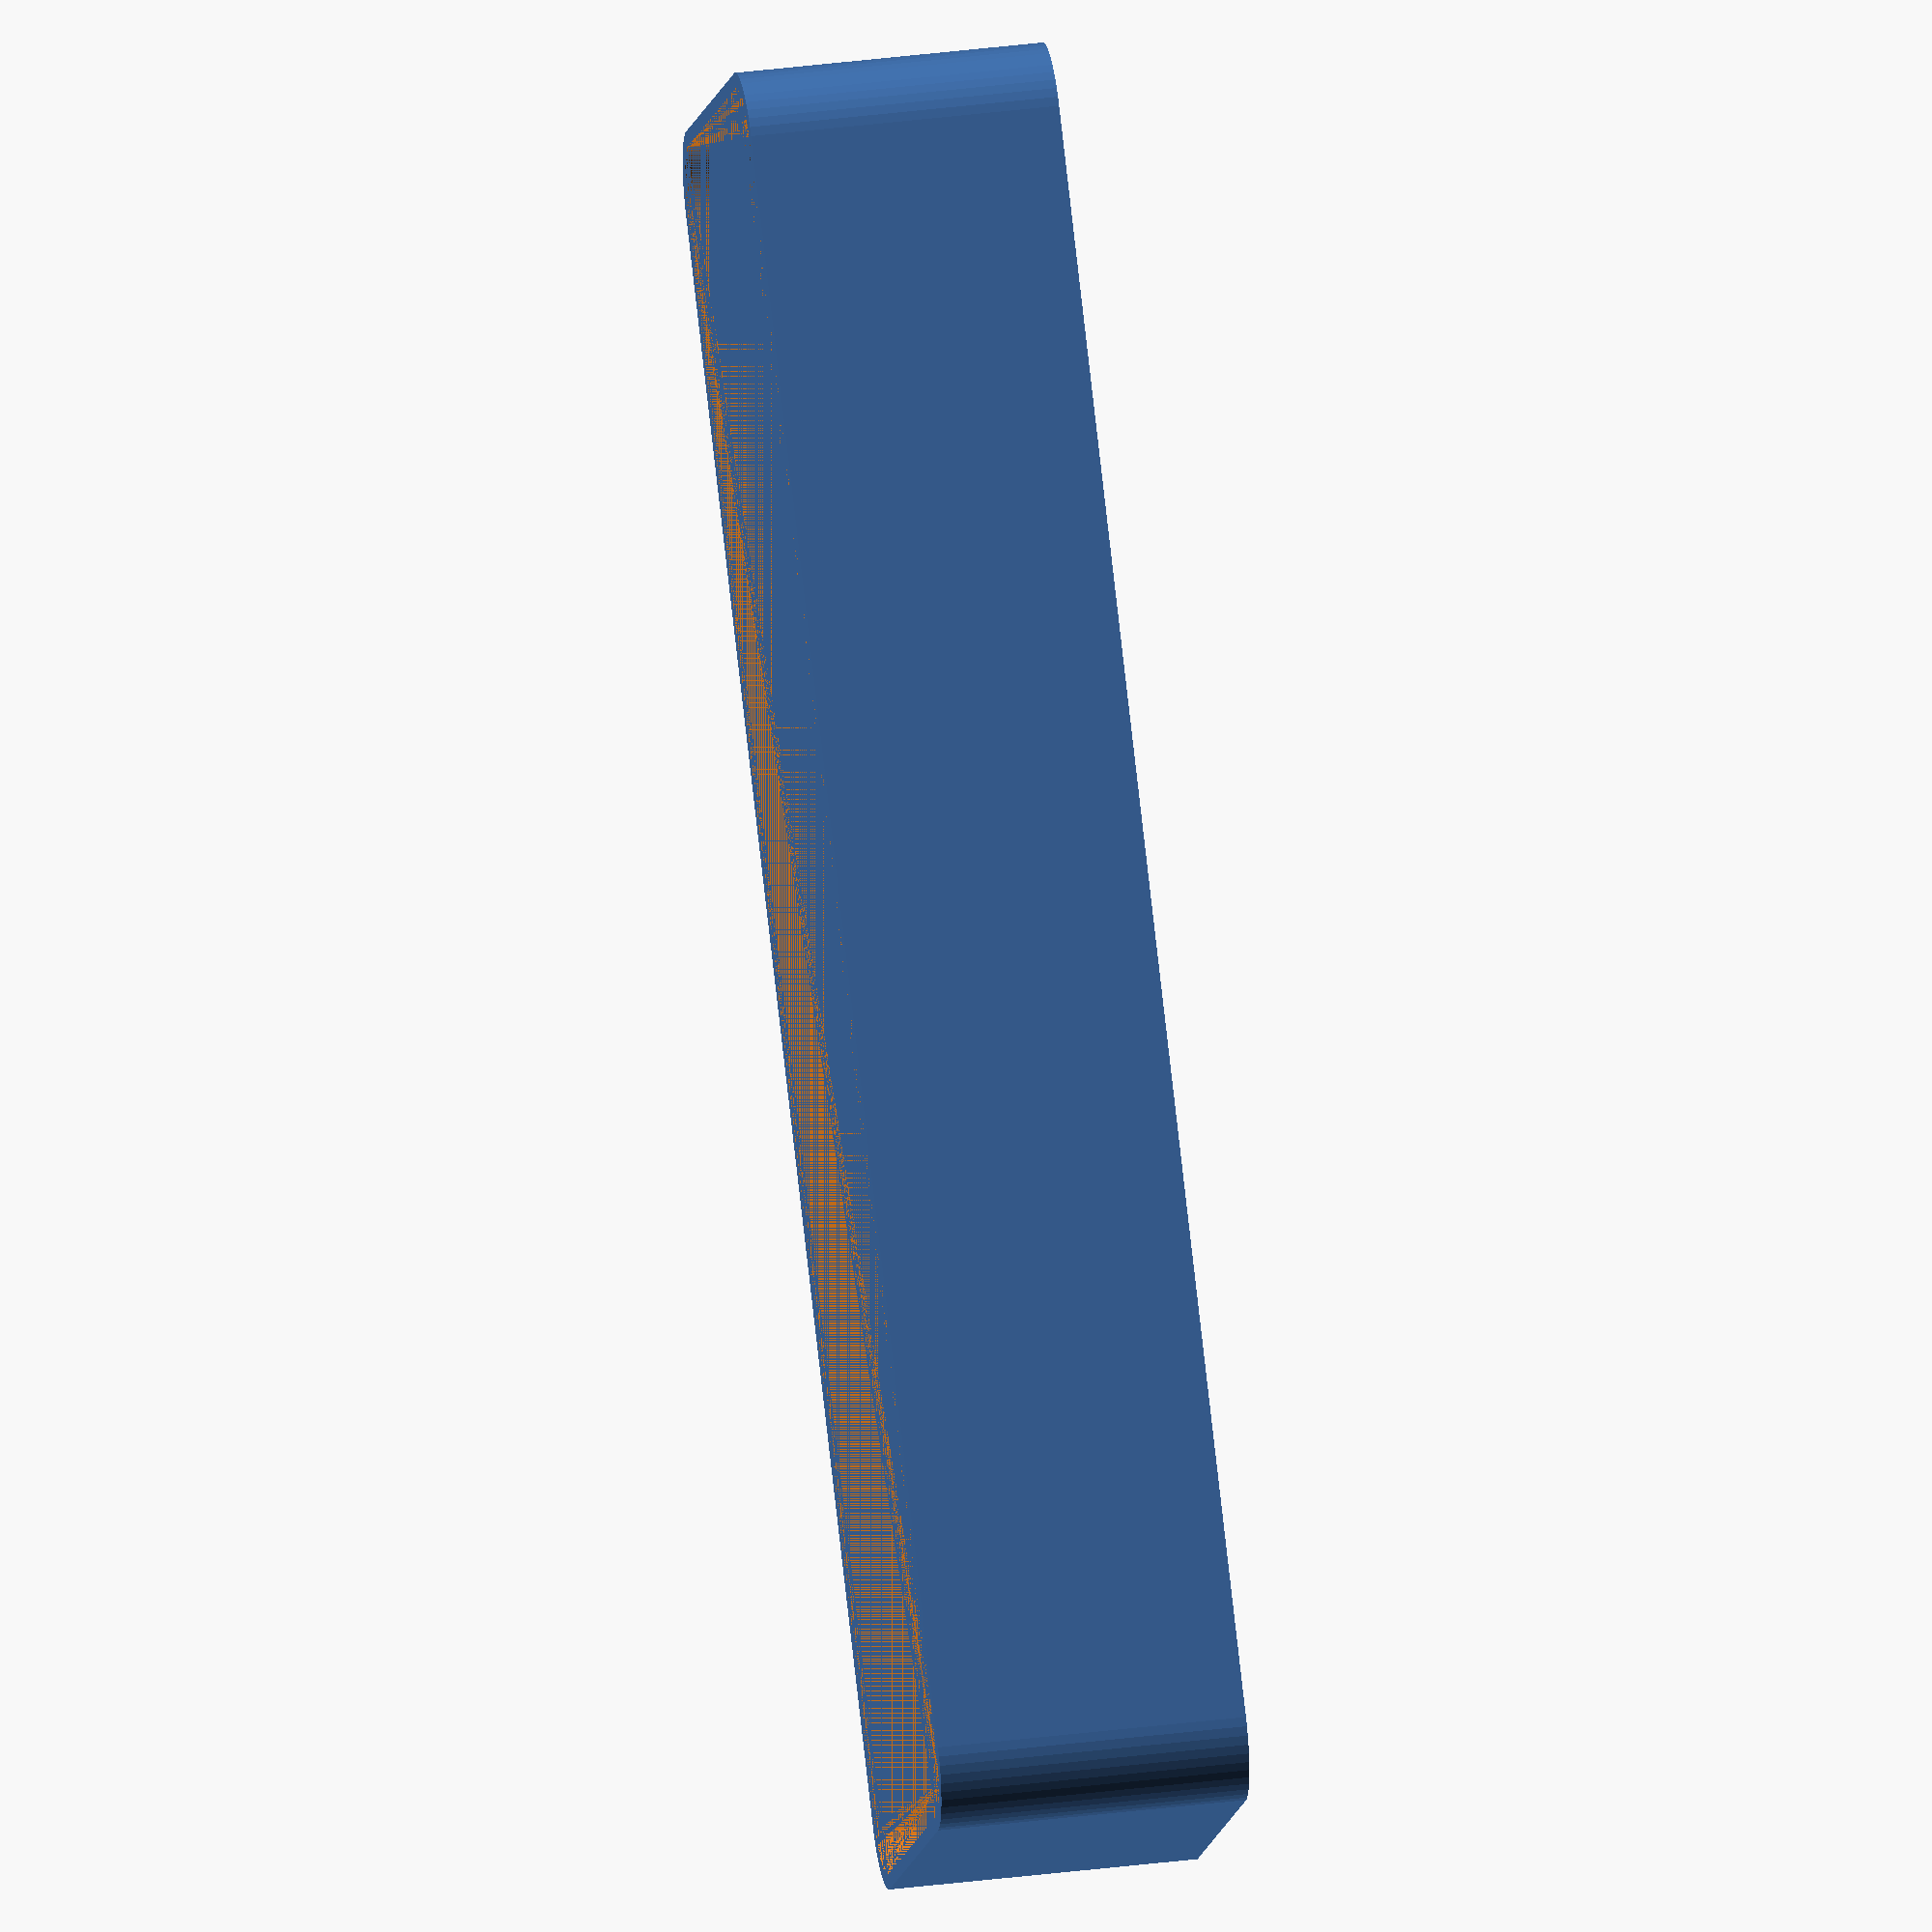
<openscad>
$fn = 50;


difference() {
	union() {
		hull() {
			translate(v = [-13.7500000000, 55.0000000000, 0]) {
				cylinder(h = 21, r = 5);
			}
			translate(v = [13.7500000000, 55.0000000000, 0]) {
				cylinder(h = 21, r = 5);
			}
			translate(v = [-13.7500000000, -55.0000000000, 0]) {
				cylinder(h = 21, r = 5);
			}
			translate(v = [13.7500000000, -55.0000000000, 0]) {
				cylinder(h = 21, r = 5);
			}
		}
	}
	union() {
		translate(v = [0, 0, 2]) {
			hull() {
				translate(v = [-13.7500000000, 55.0000000000, 0]) {
					cylinder(h = 19, r = 4);
				}
				translate(v = [13.7500000000, 55.0000000000, 0]) {
					cylinder(h = 19, r = 4);
				}
				translate(v = [-13.7500000000, -55.0000000000, 0]) {
					cylinder(h = 19, r = 4);
				}
				translate(v = [13.7500000000, -55.0000000000, 0]) {
					cylinder(h = 19, r = 4);
				}
			}
		}
	}
}
</openscad>
<views>
elev=143.4 azim=135.6 roll=99.4 proj=o view=solid
</views>
